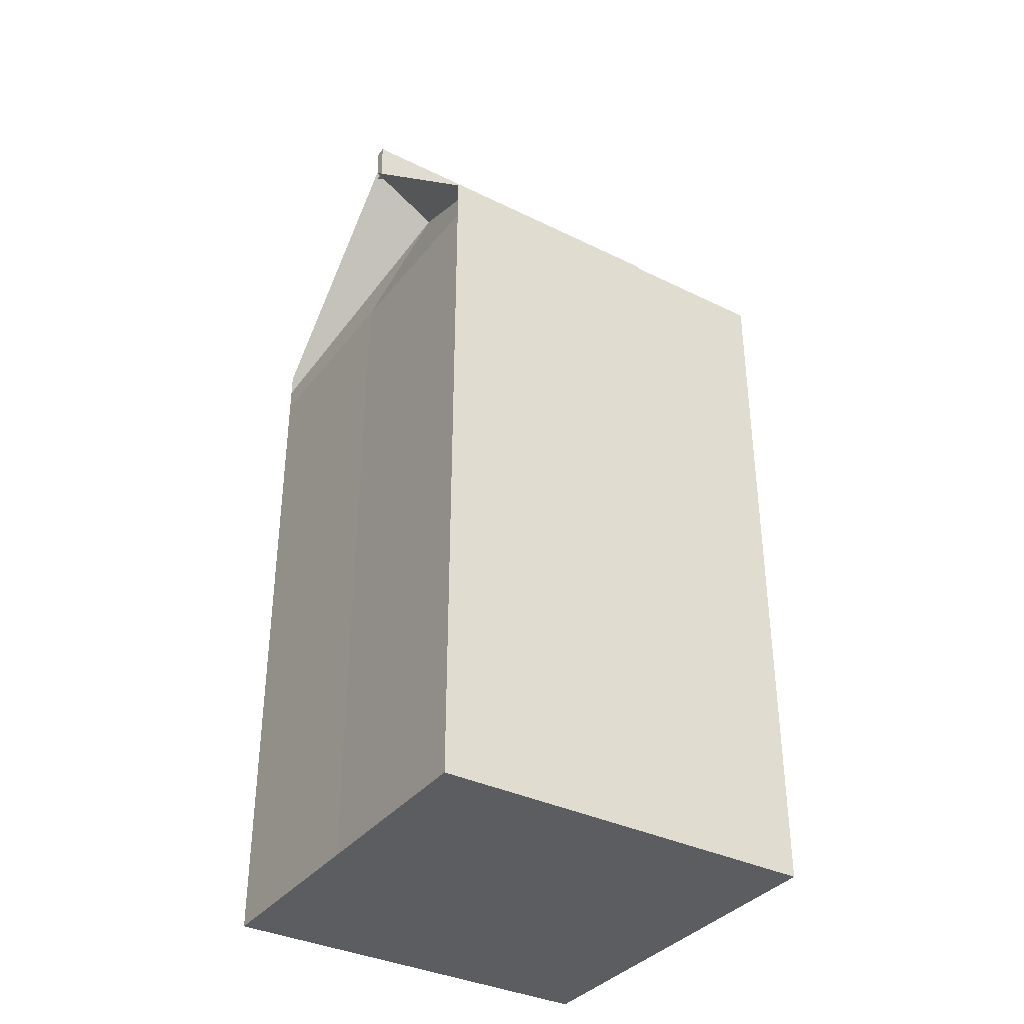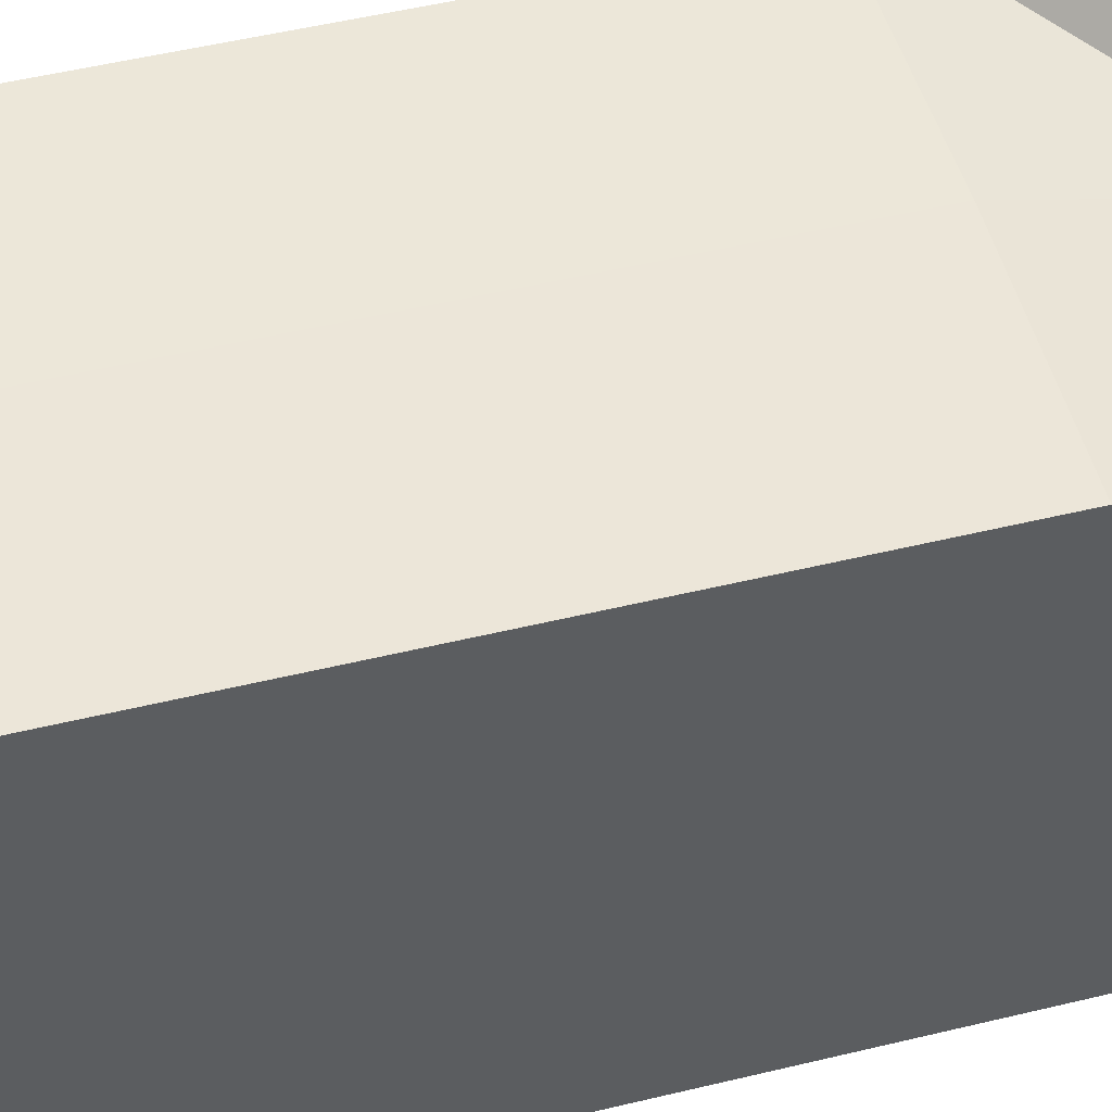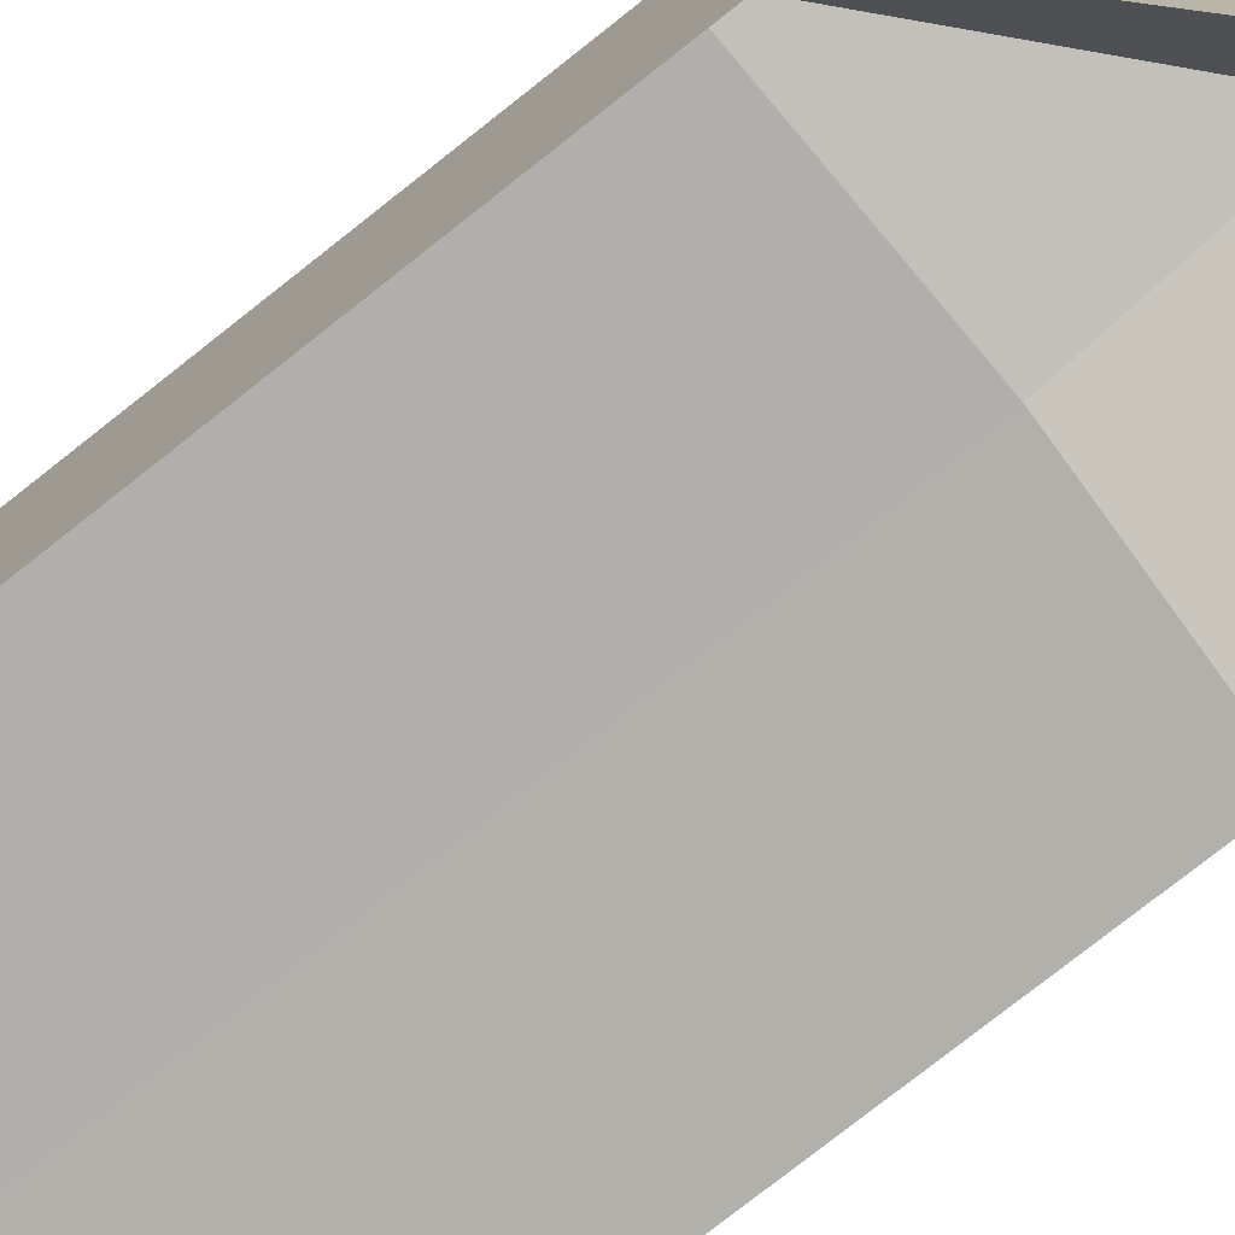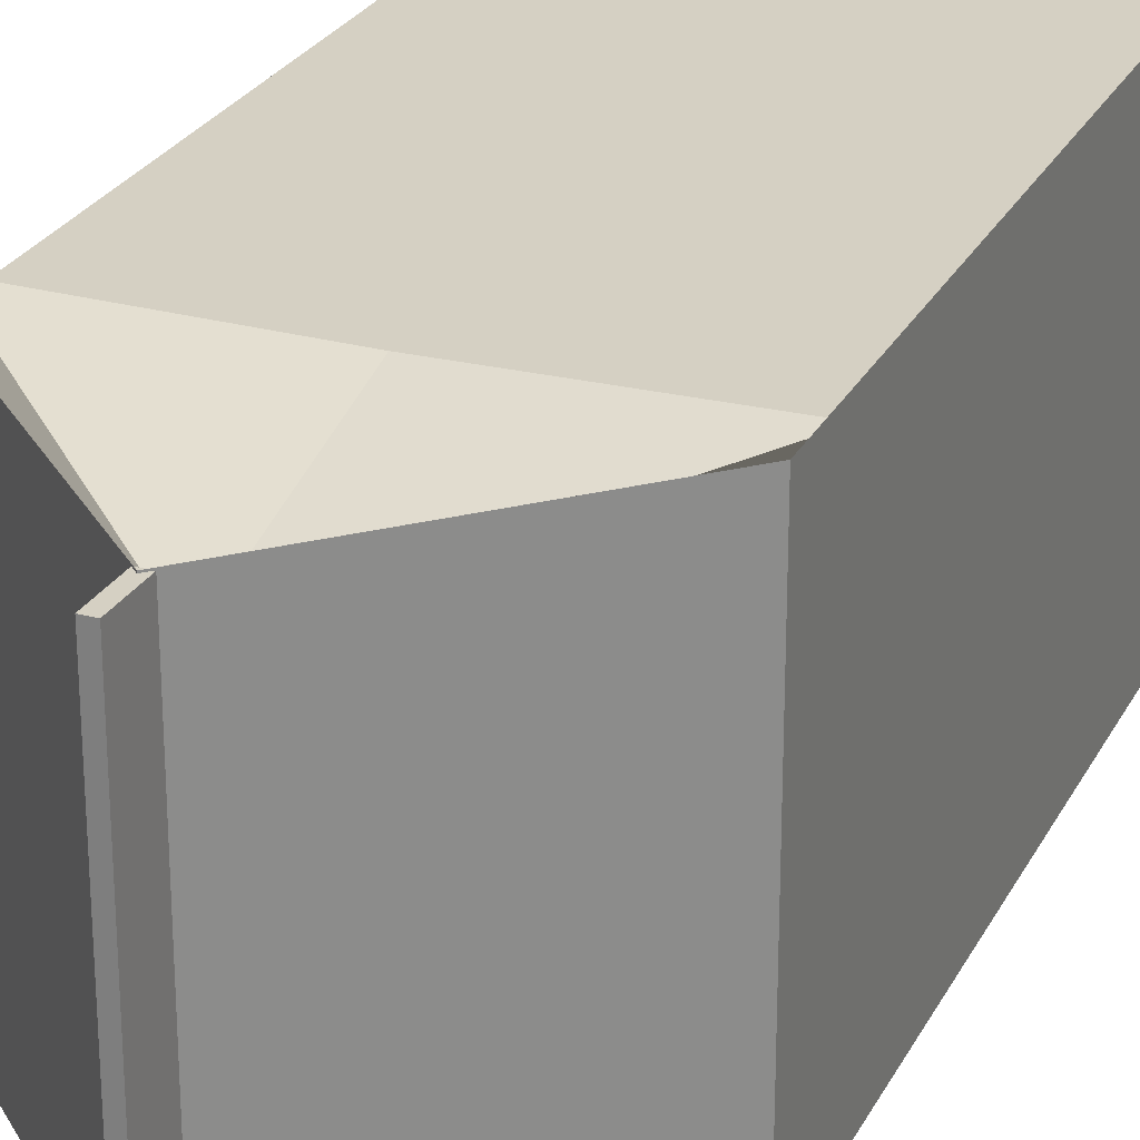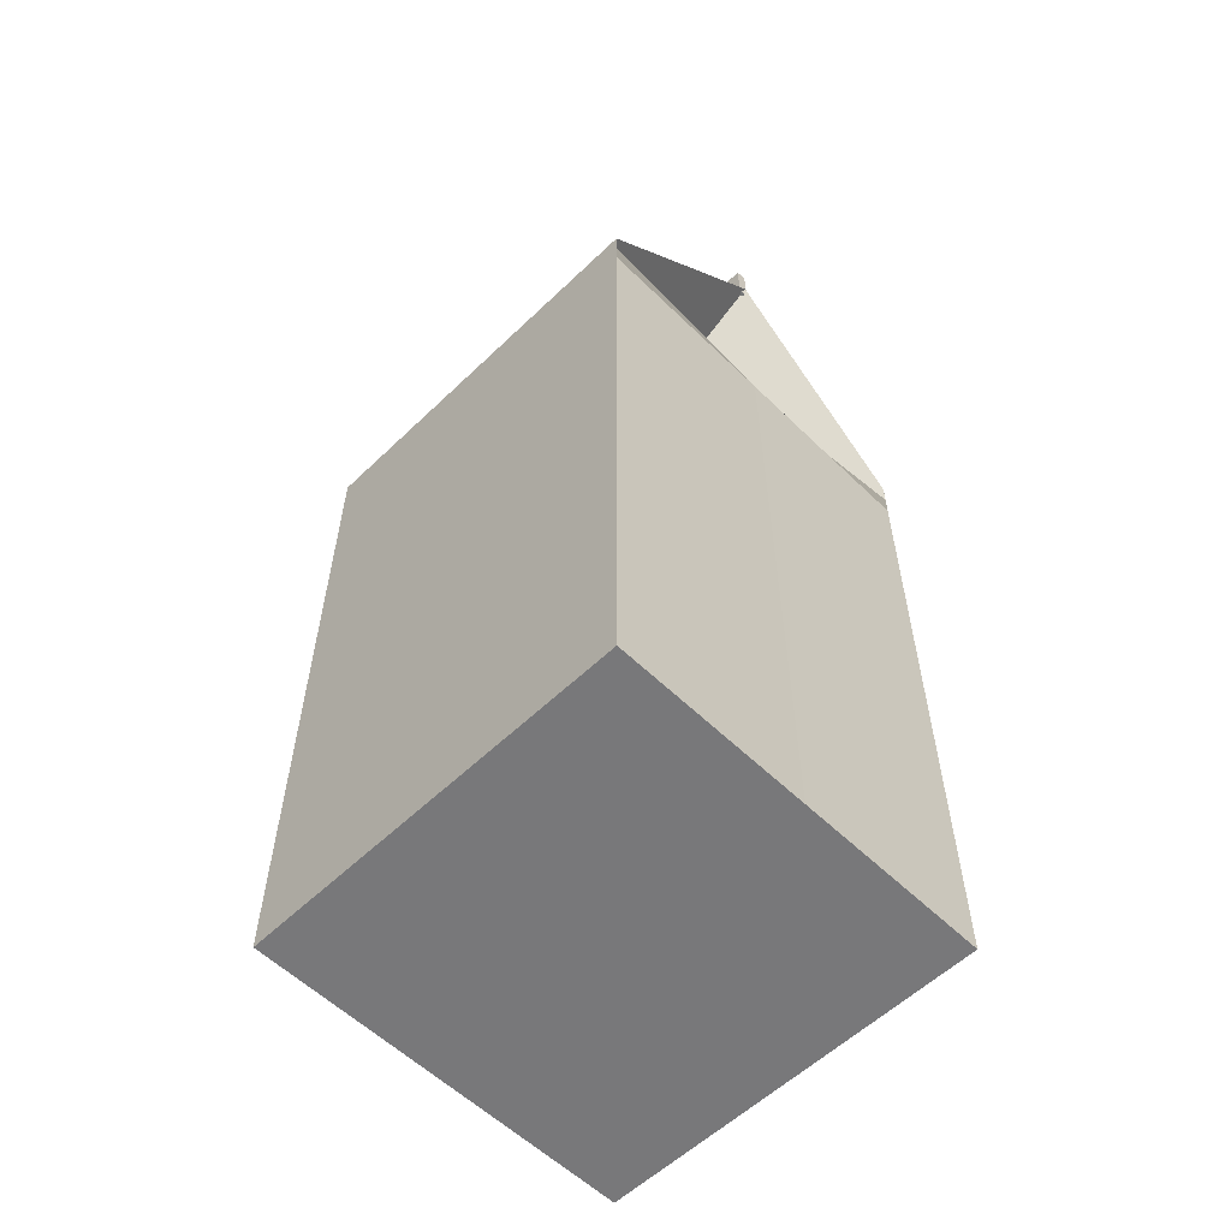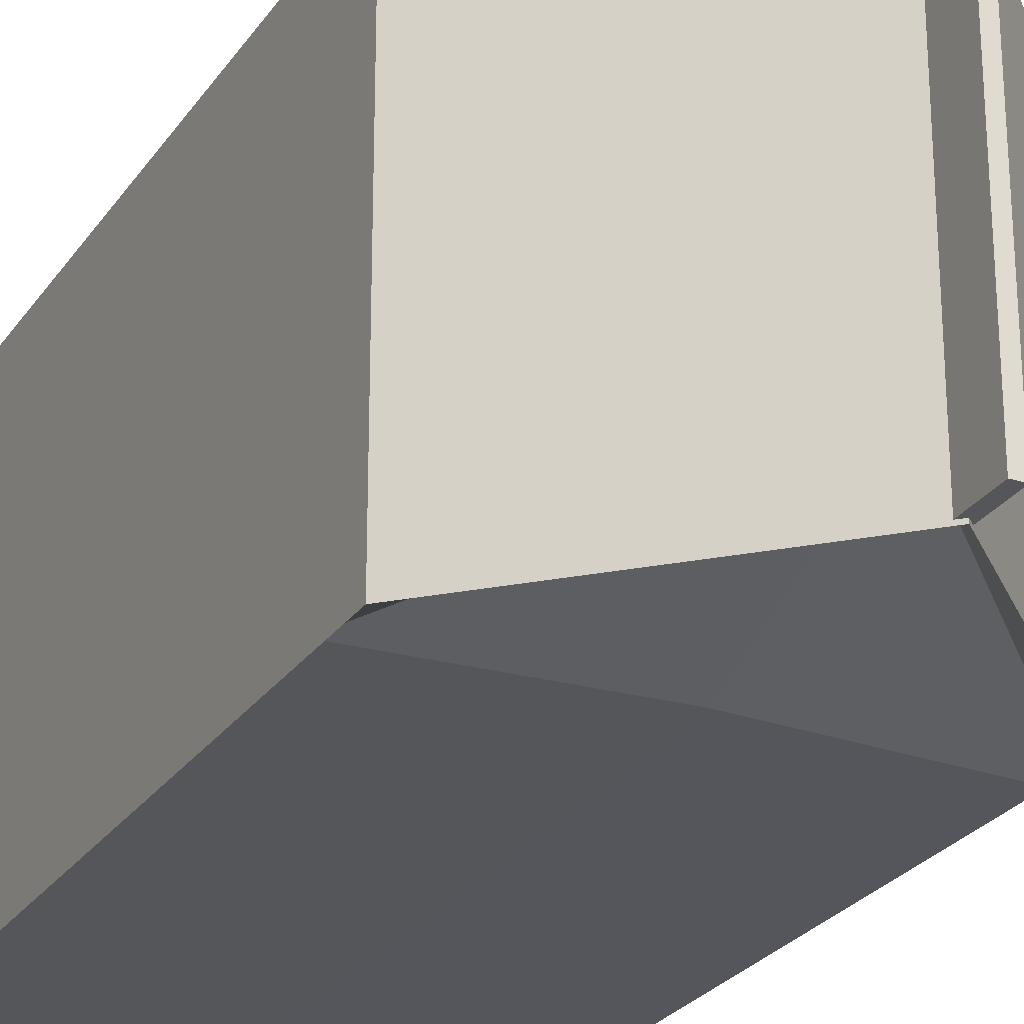
<metadata>
{"format":"obj","ext":"obj","renderer":"f3d","projection":"perspective","resolution":1024,"background":"white","views":[{"elev":-35.8,"azim":-122.8,"up":"+Y"},{"elev":49.6,"azim":74.9,"up":"+Z"},{"elev":-78.3,"azim":128.2,"up":"+Z"},{"elev":26.0,"azim":-157.7,"up":"+Z"},{"elev":-57.5,"azim":134.8,"up":"+Y"},{"elev":-26.1,"azim":153.3,"up":"+Z"}]}
</metadata>
<code>
o Milk_Cube.002
v -0.6 -0.6 13.81
v -0.6 1.6 13.81
v -0.6 -0.6 12.61
v -0.6 1.6 12.61
v 0.6 -0.6 13.81
v 0.6 1.6 13.81
v 0.6 -0.6 12.61
v 0.6 1.6 12.61
v 0 -0.6 12.61
v 0 2.183 12.61
v 0 -0.6 13.81
v 0 2.183 13.81
v -0.6 1.463 13.81
v -0.6 1.463 12.61
v 0.6 1.463 12.61
v 0.6 1.463 13.81
v 0 1.472 13.8
v 0 1.484 12.61
v -0.6 1.532 13.81
v -0.6 1.532 12.61
v 0.6 1.532 12.61
v 0.6 1.532 13.81
v 0 2.061 13.66
v 0 2.049 12.84
v -0.01748 2.168 13.8
v -0.01498 2.302 13.8
v -0.01748 2.168 12.62
v -0.01498 2.302 12.62
v 0.01506 2.167 13.8
v 0.01756 2.302 13.8
v 0.01506 2.167 12.62
v 0.01756 2.302 12.62
f 19 2 4 20
f 24 10 8 21
f 21 8 6 22
f 23 12 2 19
f 9 7 5 11
f 10 4 2 12
f 8 10 12 6
f 3 9 11 1
f 22 6 12 23
f 20 4 10 24
f 3 14 18 9
f 5 16 17 11
f 11 17 13 1
f 7 15 16 5
f 9 18 15 7
f 1 13 14 3
f 14 20 24 18
f 16 22 23 17
f 17 23 19 13
f 15 21 22 16
f 18 24 21 15
f 13 19 20 14
f 25 26 28 27
f 27 28 32 31
f 31 32 30 29
f 29 30 26 25
f 27 31 29 25
f 32 28 26 30

</code>
